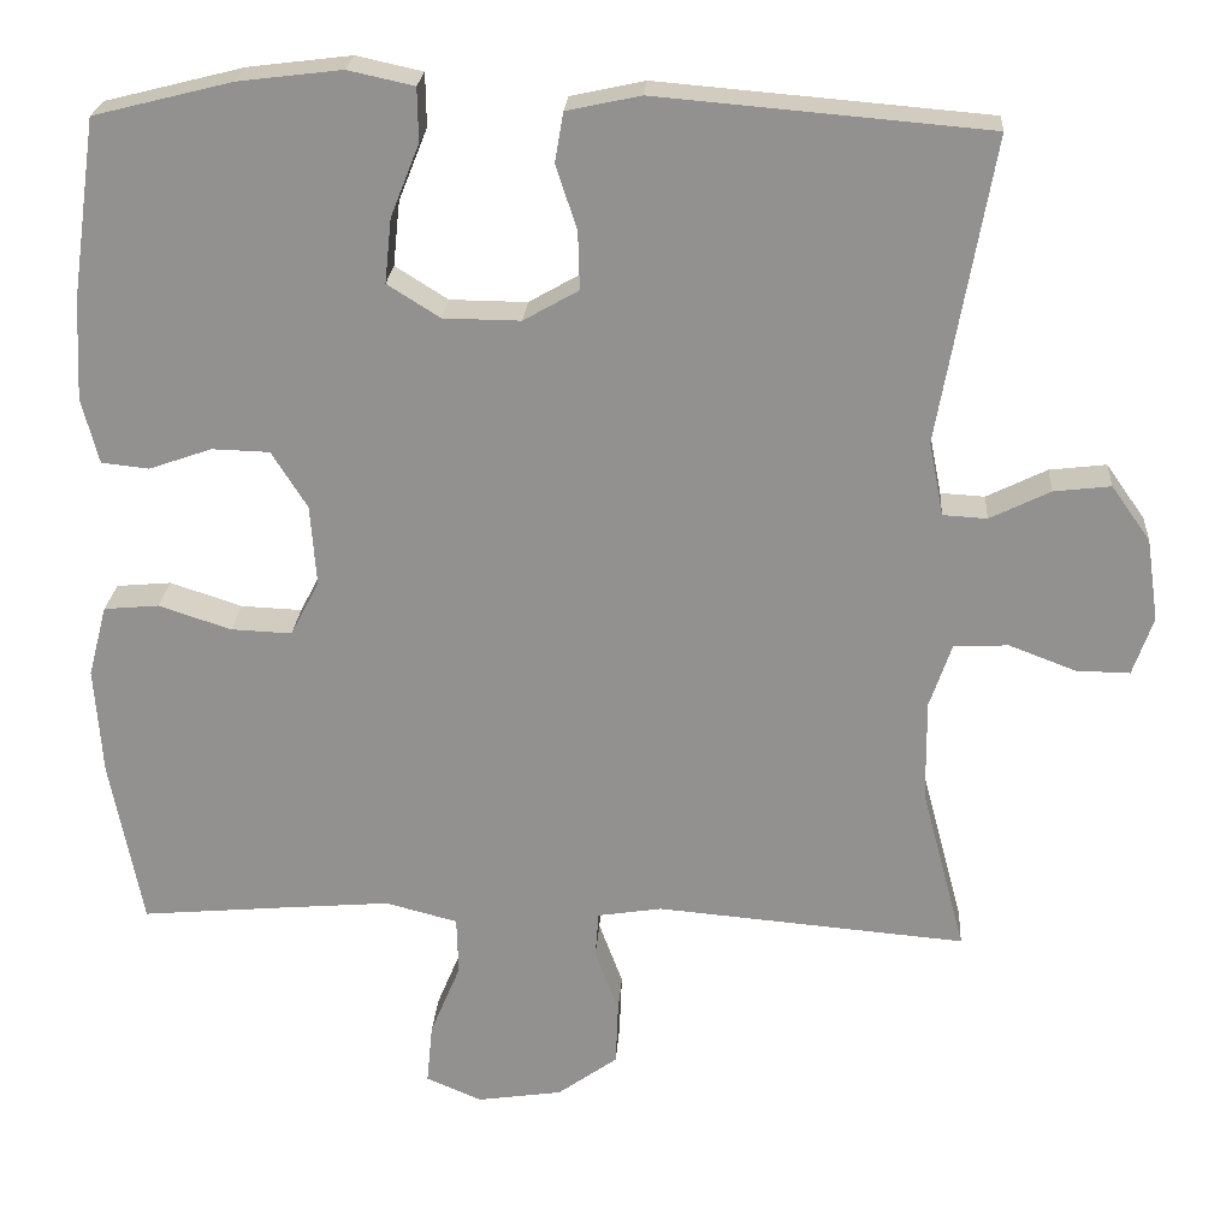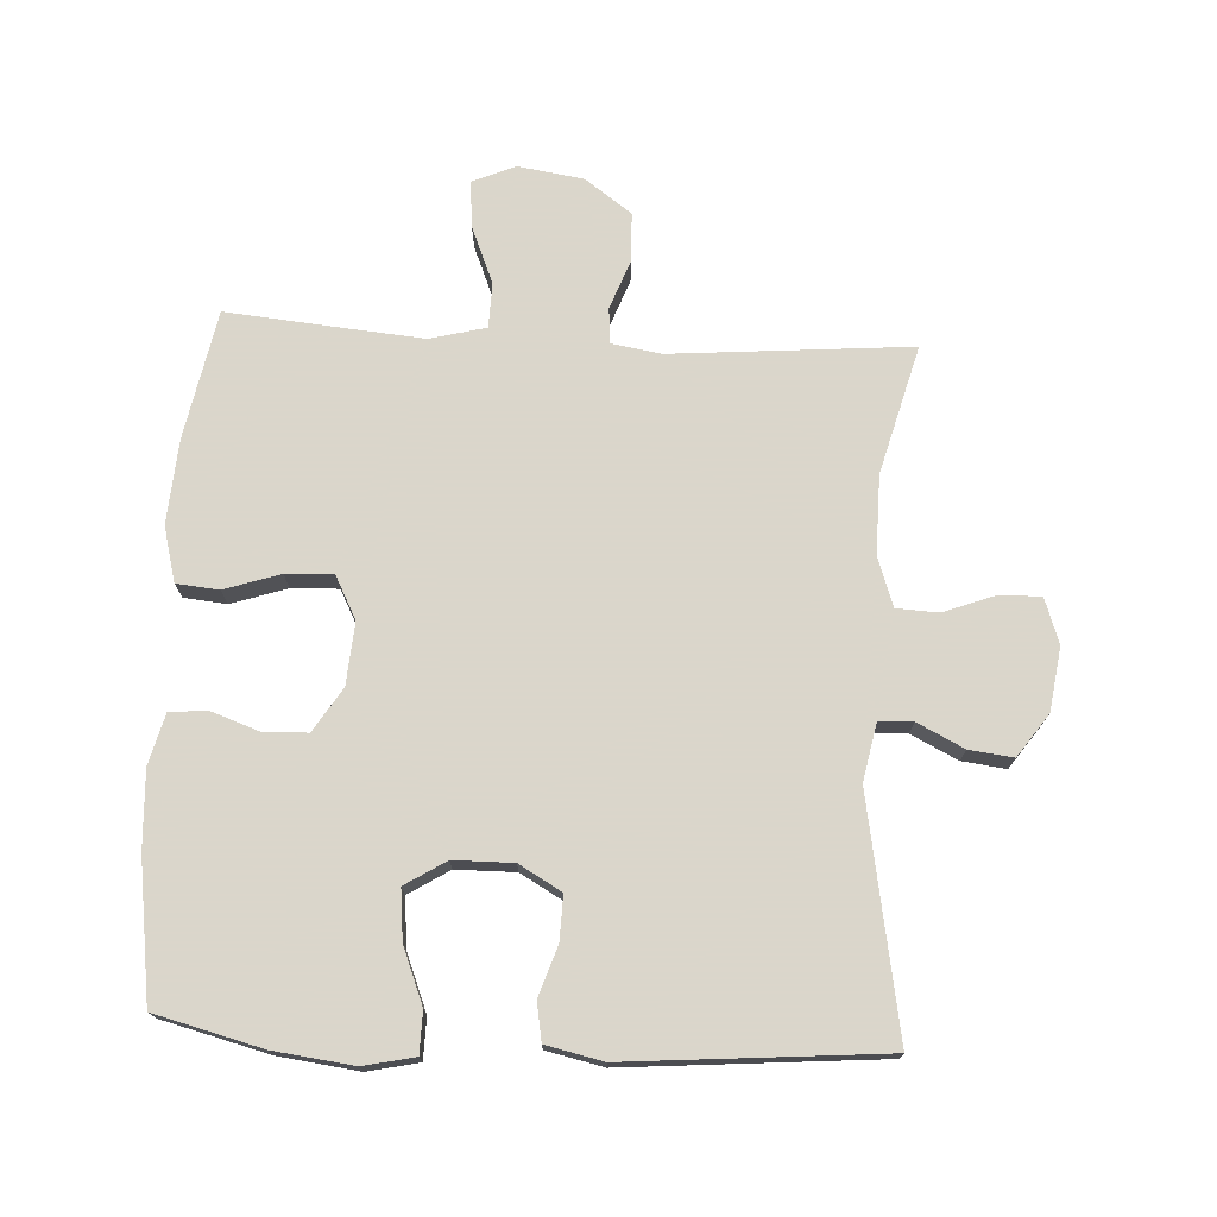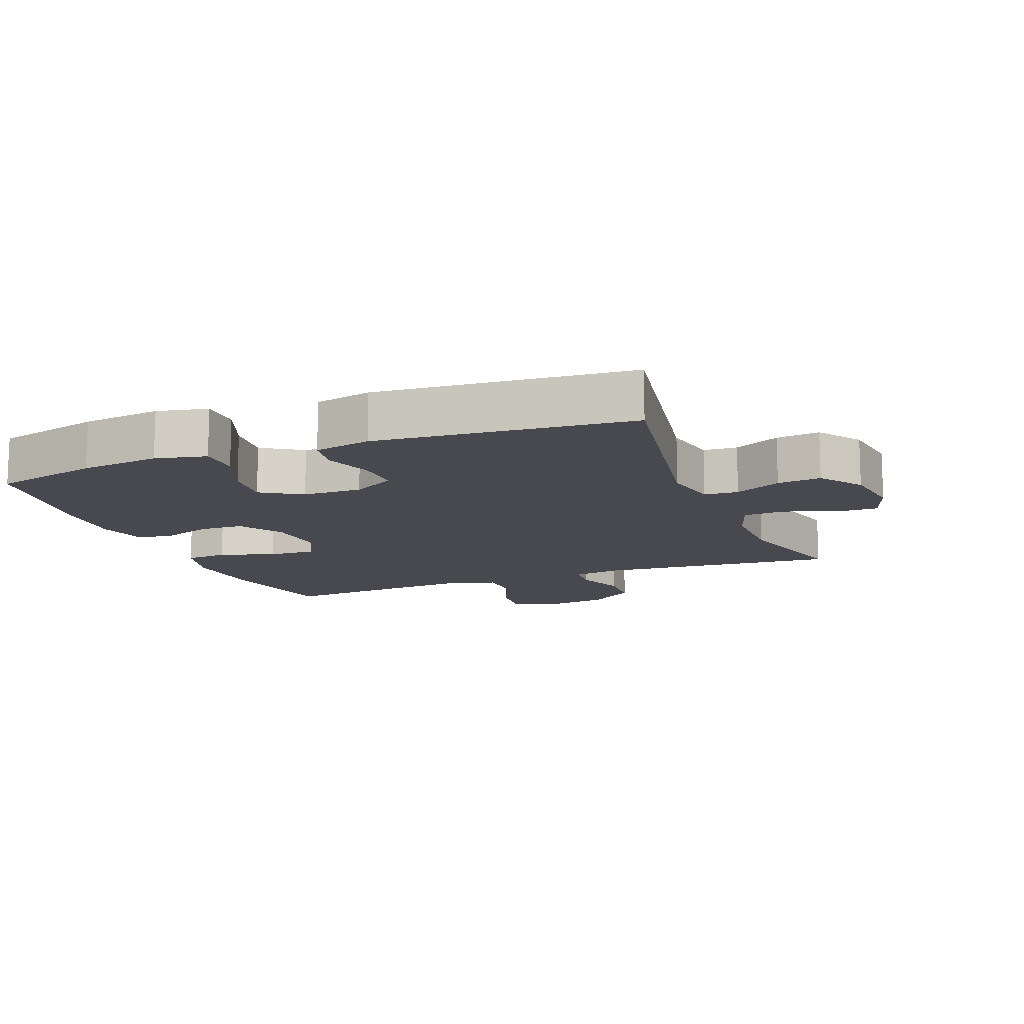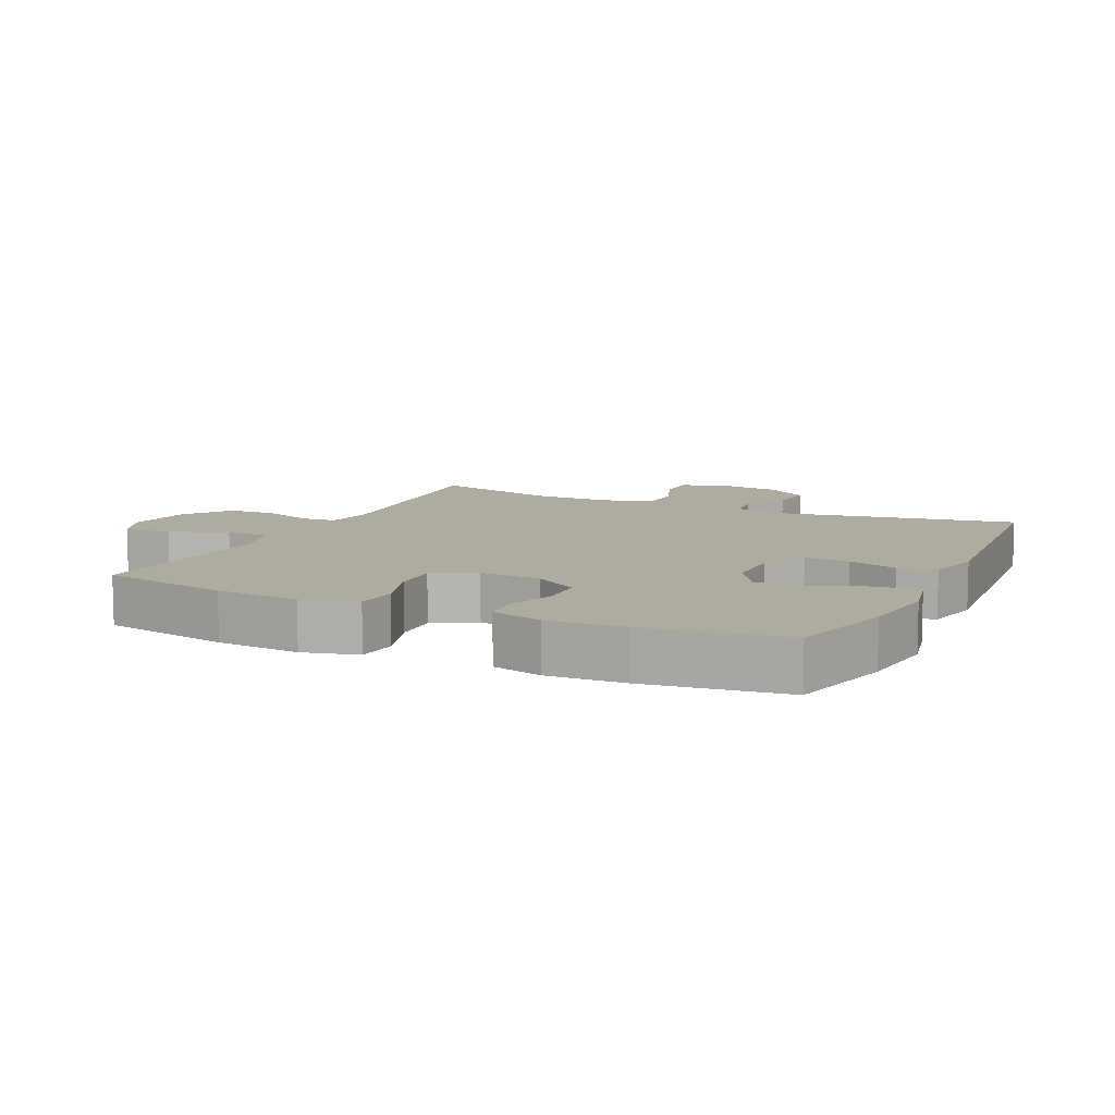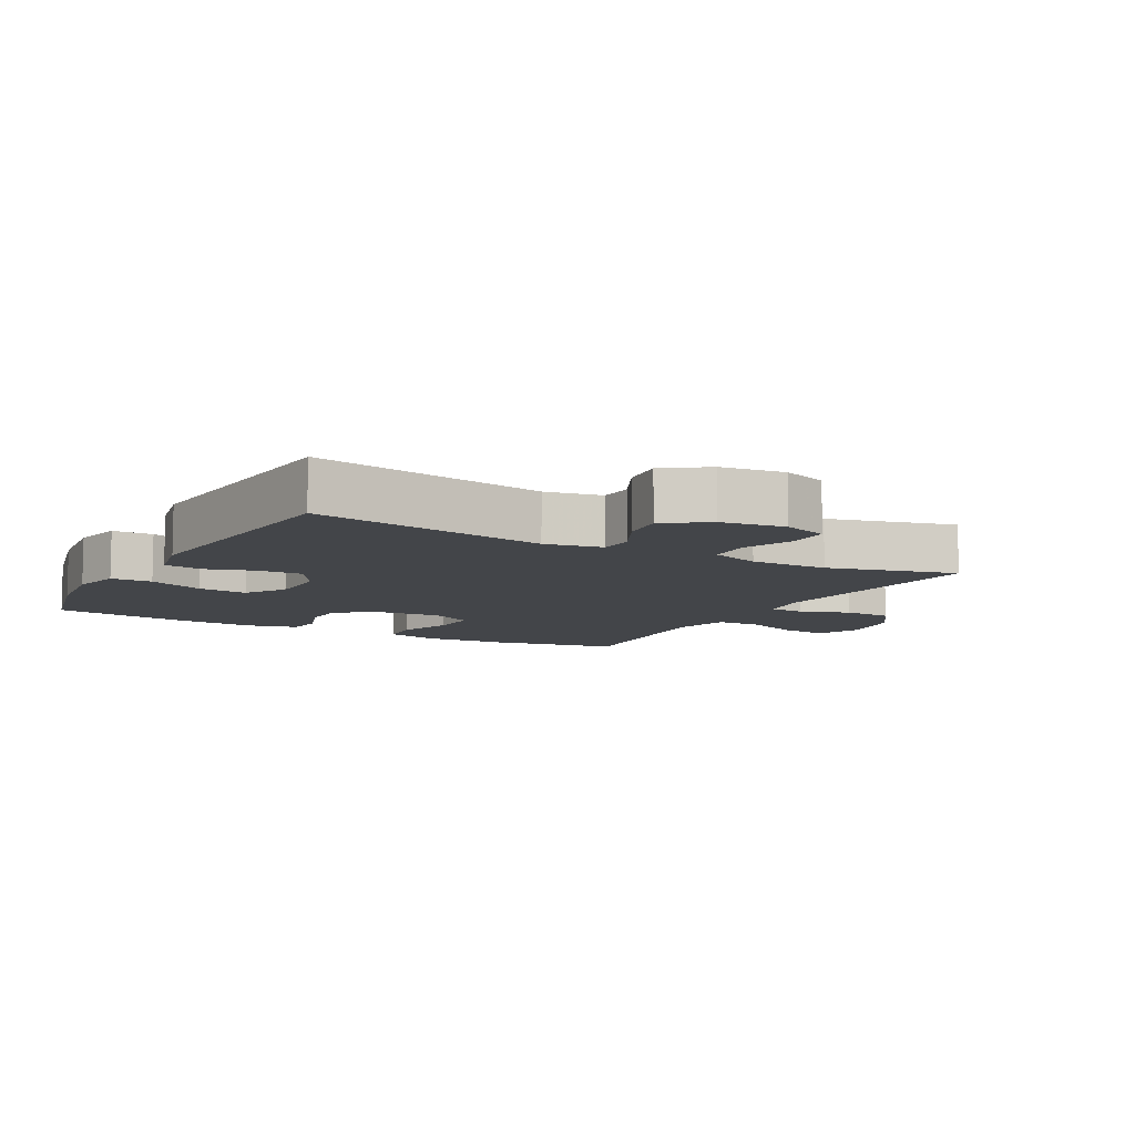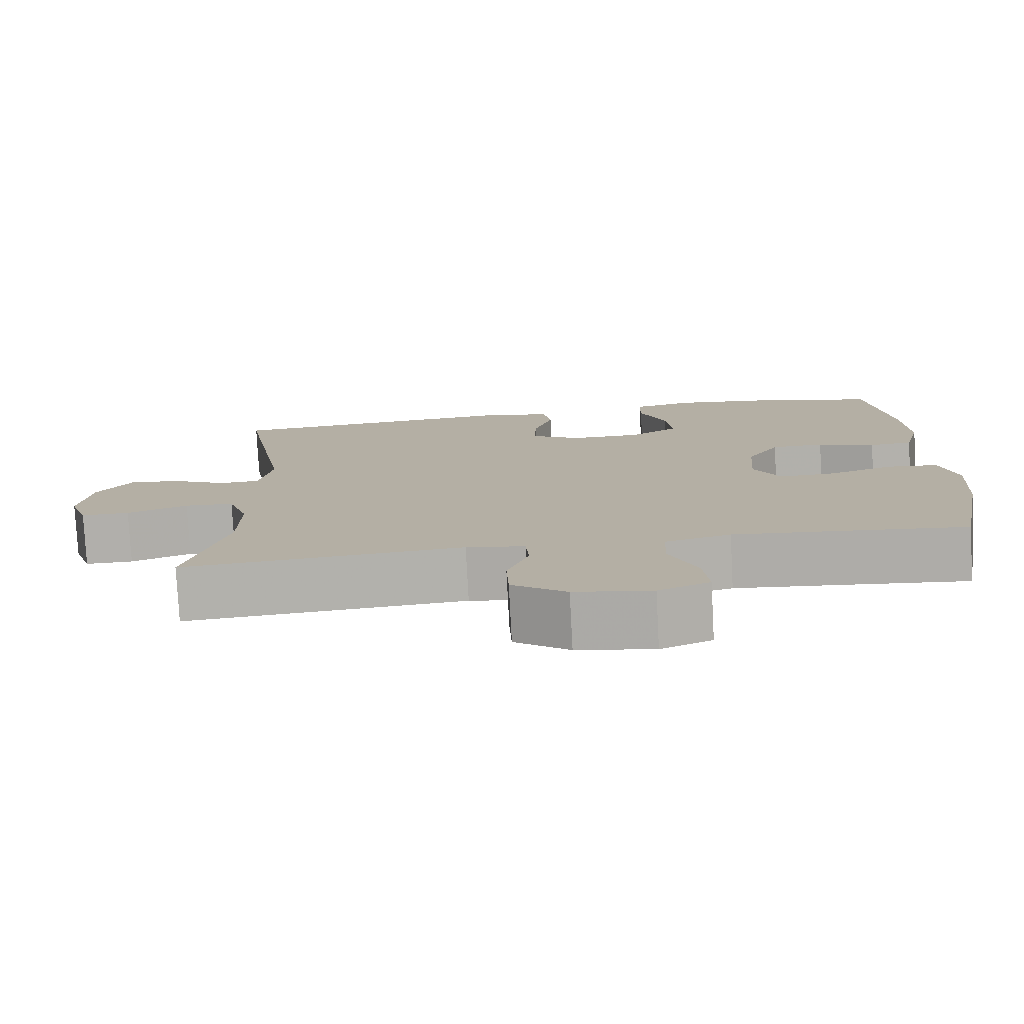
<metadata>
{"format":"obj","ext":"obj","renderer":"f3d","projection":"perspective","resolution":1024,"background":"white","views":[{"elev":23.4,"azim":3.9,"up":"+Z"},{"elev":73.7,"azim":3.1,"up":"+Y"},{"elev":-12.7,"azim":21.3,"up":"+Y"},{"elev":9.6,"azim":-64.7,"up":"+Y"},{"elev":-8.8,"azim":60.9,"up":"+Y"},{"elev":-78.2,"azim":-177.0,"up":"+Z"}]}
</metadata>
<code>
v -0.5 0.07 -0.5
v -0.538 0.07 -0.303
v -0.547 0.07 -0.175
v -0.525 0.07 -0.091
v -0.46 0.07 -0.085
v -0.375 0.07 -0.113
v -0.303 0.07 -0.116
v -0.269 0.07 -0.051
v -0.276 0.07 0.044
v -0.318 0.07 0.111
v -0.386 0.07 0.113
v -0.46 0.07 0.087
v -0.516 0.07 0.093
v -0.536 0.07 0.17
v -0.53 0.07 0.288
v -0.5 0.07 0.5
v -0.337 0.07 0.541
v -0.215 0.07 0.556
v -0.137 0.07 0.539
v -0.136 0.07 0.476
v -0.17 0.07 0.391
v -0.178 0.07 0.315
v -0.116 0.07 0.276
v -0.025 0.07 0.275
v 0.04 0.07 0.312
v 0.038 0.07 0.38
v 0.013 0.07 0.456
v 0.023 0.07 0.514
v 0.11 0.07 0.533
v 0.5 0.07 0.5
v 0.436 0.07 0.141
v 0.453 0.07 0.054
v 0.505 0.07 0.051
v 0.576 0.07 0.086
v 0.643 0.07 0.094
v 0.689 0.07 0.029
v 0.703 0.07 -0.068
v 0.679 0.07 -0.137
v 0.616 0.07 -0.136
v 0.537 0.07 -0.106
v 0.473 0.07 -0.109
v 0.447 0.07 -0.185
v 0.448 0.07 -0.304
v 0.5 0.07 -0.5
v 0.135 0.07 -0.469
v 0.059 0.07 -0.481
v 0.055 0.07 -0.535
v 0.083 0.07 -0.611
v 0.08 0.07 -0.685
v 0.009 0.07 -0.736
v -0.091 0.07 -0.751
v -0.157 0.07 -0.723
v -0.15 0.07 -0.651
v -0.114 0.07 -0.564
v -0.116 0.07 -0.496
v -0.201 0.07 -0.474
v -0.332 0.07 -0.485
v -0.5 0 -0.5
v -0.538 0 -0.303
v -0.547 0 -0.175
v -0.525 0 -0.091
v -0.46 0 -0.085
v -0.375 0 -0.113
v -0.303 0 -0.116
v -0.269 0 -0.051
v -0.276 0 0.044
v -0.318 0 0.111
v -0.386 0 0.113
v -0.46 0 0.087
v -0.516 0 0.093
v -0.536 0 0.17
v -0.53 0 0.288
v -0.5 0 0.5
v -0.337 0 0.541
v -0.215 0 0.556
v -0.137 0 0.539
v -0.136 0 0.476
v -0.17 0 0.391
v -0.178 0 0.315
v -0.116 0 0.276
v -0.025 0 0.275
v 0.04 0 0.312
v 0.038 0 0.38
v 0.013 0 0.456
v 0.023 0 0.514
v 0.11 0 0.533
v 0.5 0 0.5
v 0.436 0 0.141
v 0.453 0 0.054
v 0.505 0 0.051
v 0.576 0 0.086
v 0.643 0 0.094
v 0.689 0 0.029
v 0.703 0 -0.068
v 0.679 0 -0.137
v 0.616 0 -0.136
v 0.537 0 -0.106
v 0.473 0 -0.109
v 0.447 0 -0.185
v 0.448 0 -0.304
v 0.5 0 -0.5
v 0.135 0 -0.469
v 0.059 0 -0.481
v 0.055 0 -0.535
v 0.083 0 -0.611
v 0.08 0 -0.685
v 0.009 0 -0.736
v -0.091 0 -0.751
v -0.157 0 -0.723
v -0.15 0 -0.651
v -0.114 0 -0.564
v -0.116 0 -0.496
v -0.201 0 -0.474
v -0.332 0 -0.485
f 51 52 53 54
f 51 54 55
f 50 51 55
f 47 48 49 50
f 46 47 50 55
f 45 46 55 56
f 43 44 45
f 42 43 45 56
f 37 38 39 40
f 37 40 41
f 36 37 41
f 33 34 35 36
f 32 33 36 41
f 31 32 41 42
f 29 30 31
f 26 27 28 29
f 25 26 29 31
f 24 25 31 42
f 18 19 20 21
f 18 21 22
f 17 18 22
f 16 17 22
f 15 16 22 23
f 11 12 13 14
f 10 11 14 15
f 3 4 5 6
f 3 6 7
f 57 1 2 3
f 57 3 7
f 56 57 7 8
f 23 24 42 56
f 23 56 8 9
f 10 15 23
f 9 10 23
f 111 110 109 108
f 112 111 108
f 112 108 107
f 107 106 105 104
f 112 107 104 103
f 113 112 103 102
f 102 101 100
f 113 102 100 99
f 97 96 95 94
f 98 97 94
f 98 94 93
f 93 92 91 90
f 98 93 90 89
f 99 98 89 88
f 88 87 86
f 86 85 84 83
f 88 86 83 82
f 99 88 82 81
f 78 77 76 75
f 79 78 75
f 79 75 74
f 79 74 73
f 80 79 73 72
f 71 70 69 68
f 72 71 68 67
f 63 62 61 60
f 64 63 60
f 60 59 58 114
f 64 60 114
f 65 64 114 113
f 113 99 81 80
f 66 65 113 80
f 80 72 67
f 80 67 66
f 1 58 59 2
f 2 59 60 3
f 3 60 61 4
f 4 61 62 5
f 5 62 63 6
f 6 63 64 7
f 7 64 65 8
f 8 65 66 9
f 9 66 67 10
f 10 67 68 11
f 11 68 69 12
f 12 69 70 13
f 13 70 71 14
f 14 71 72 15
f 15 72 73 16
f 16 73 74 17
f 17 74 75 18
f 18 75 76 19
f 19 76 77 20
f 20 77 78 21
f 21 78 79 22
f 22 79 80 23
f 23 80 81 24
f 24 81 82 25
f 25 82 83 26
f 26 83 84 27
f 27 84 85 28
f 28 85 86 29
f 29 86 87 30
f 30 87 88 31
f 31 88 89 32
f 32 89 90 33
f 33 90 91 34
f 34 91 92 35
f 35 92 93 36
f 36 93 94 37
f 37 94 95 38
f 38 95 96 39
f 39 96 97 40
f 40 97 98 41
f 41 98 99 42
f 42 99 100 43
f 43 100 101 44
f 44 101 102 45
f 45 102 103 46
f 46 103 104 47
f 47 104 105 48
f 48 105 106 49
f 49 106 107 50
f 50 107 108 51
f 51 108 109 52
f 52 109 110 53
f 53 110 111 54
f 54 111 112 55
f 55 112 113 56
f 56 113 114 57
f 57 114 58 1

</code>
